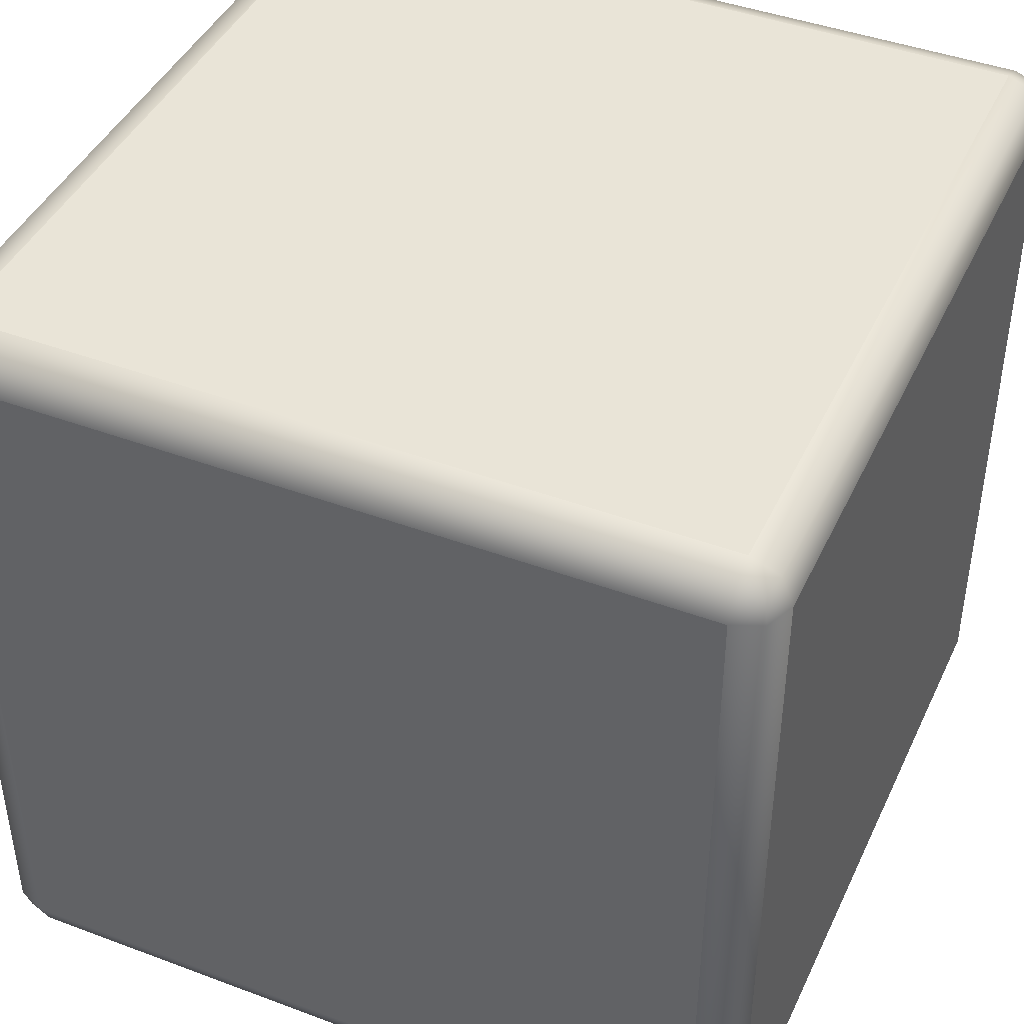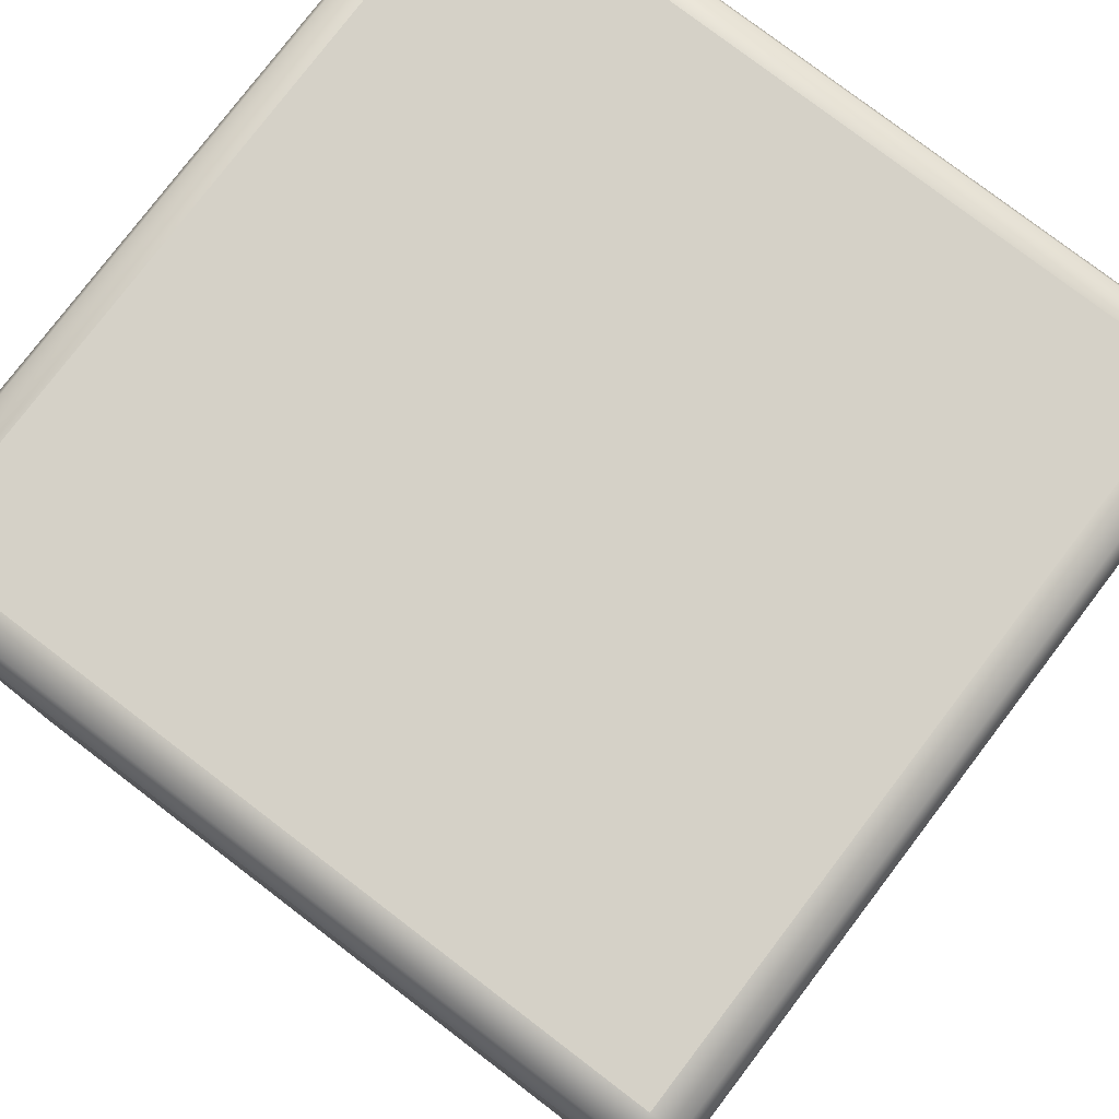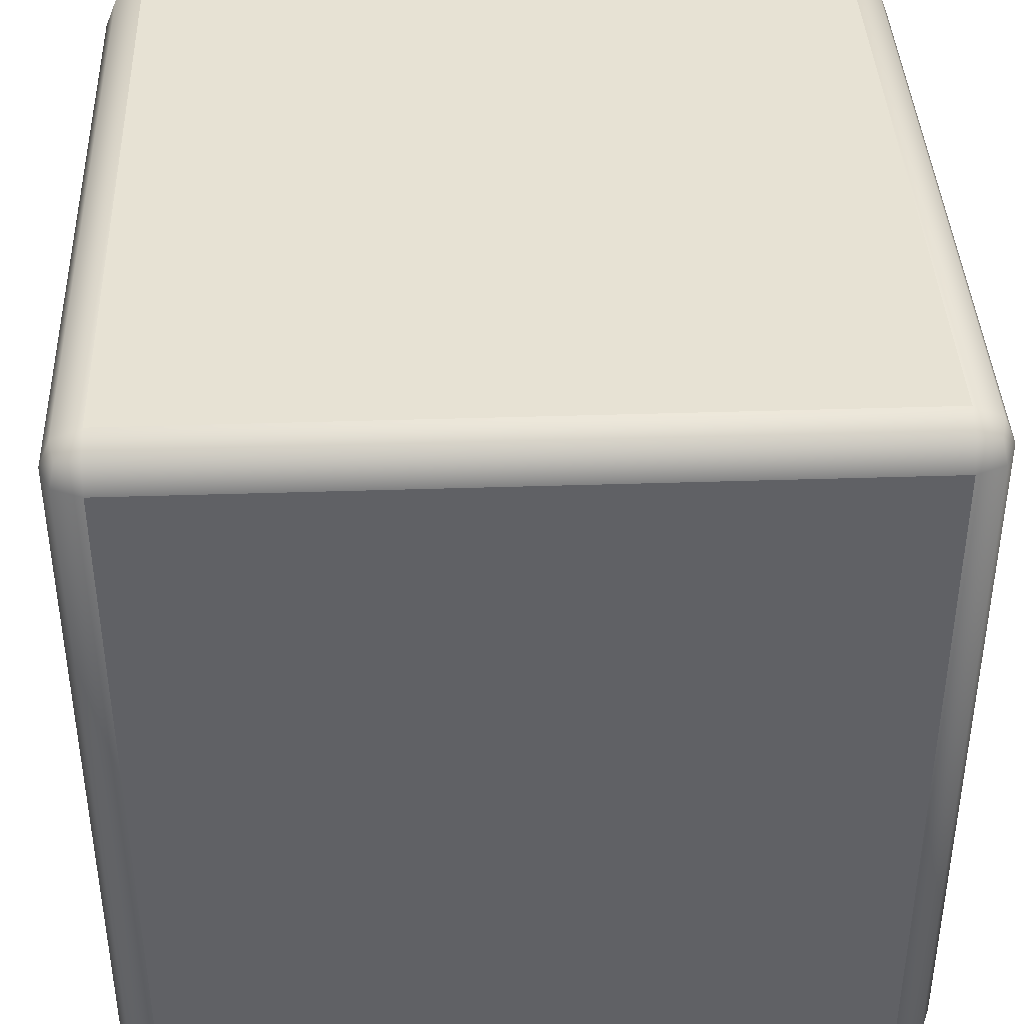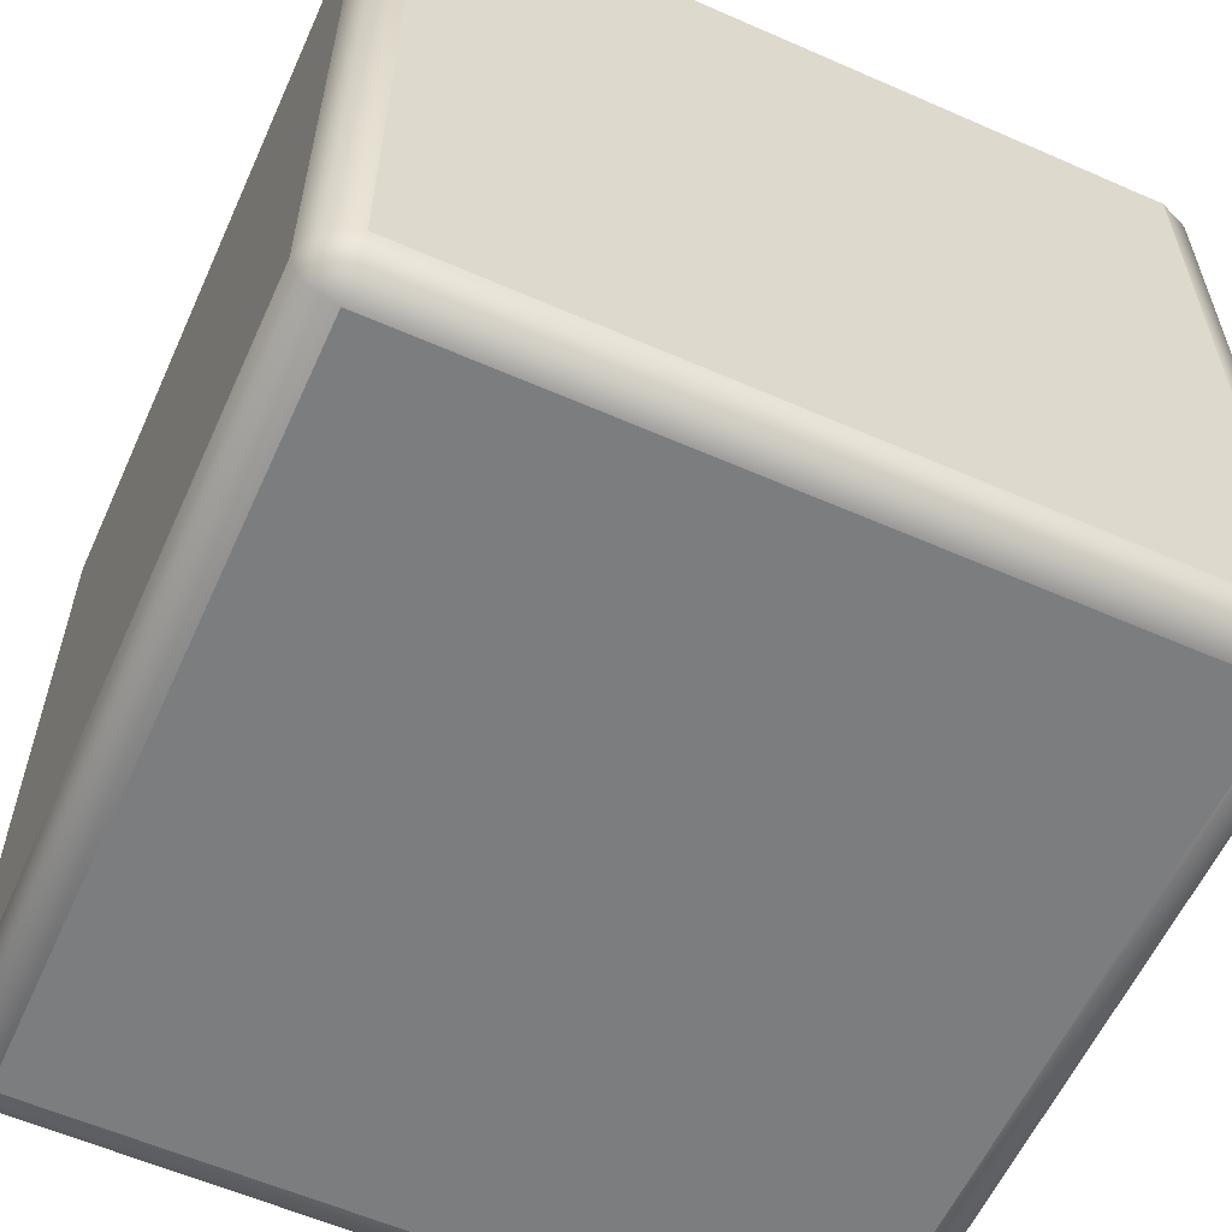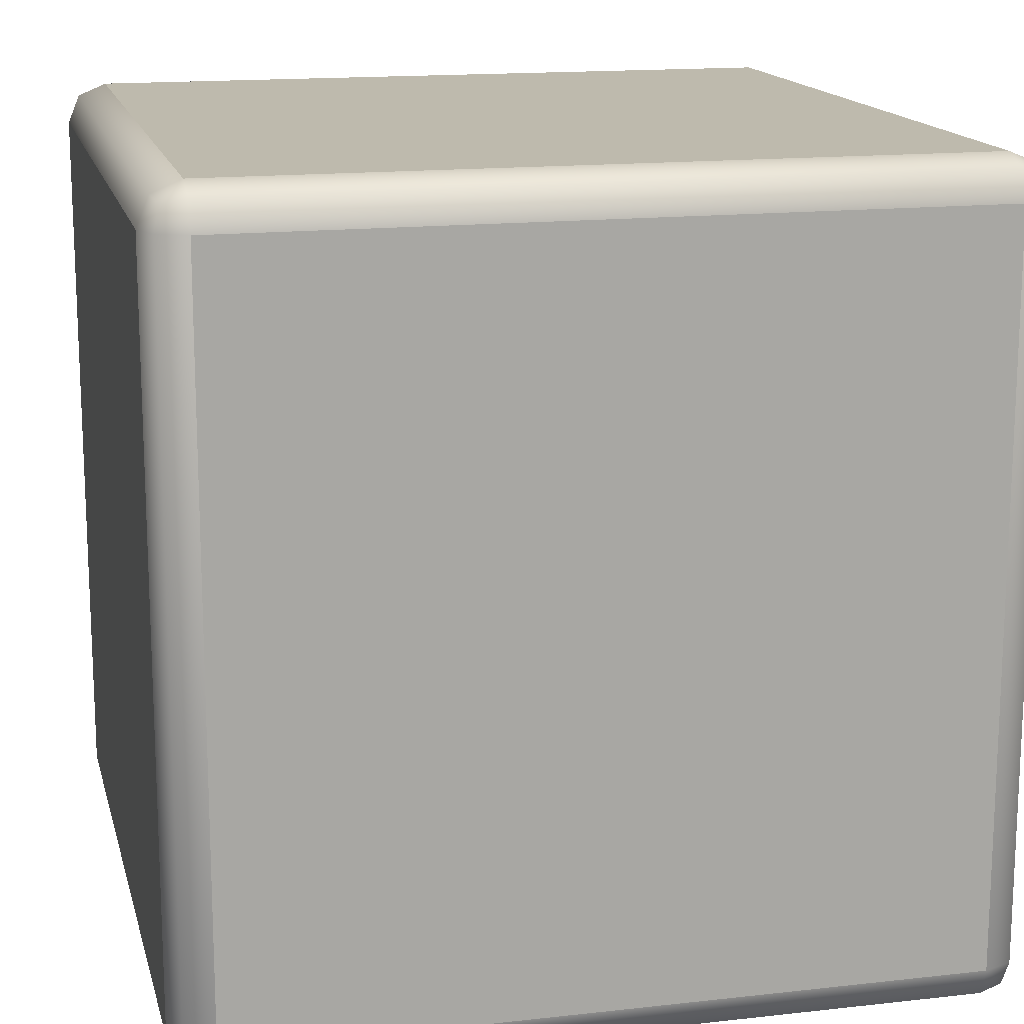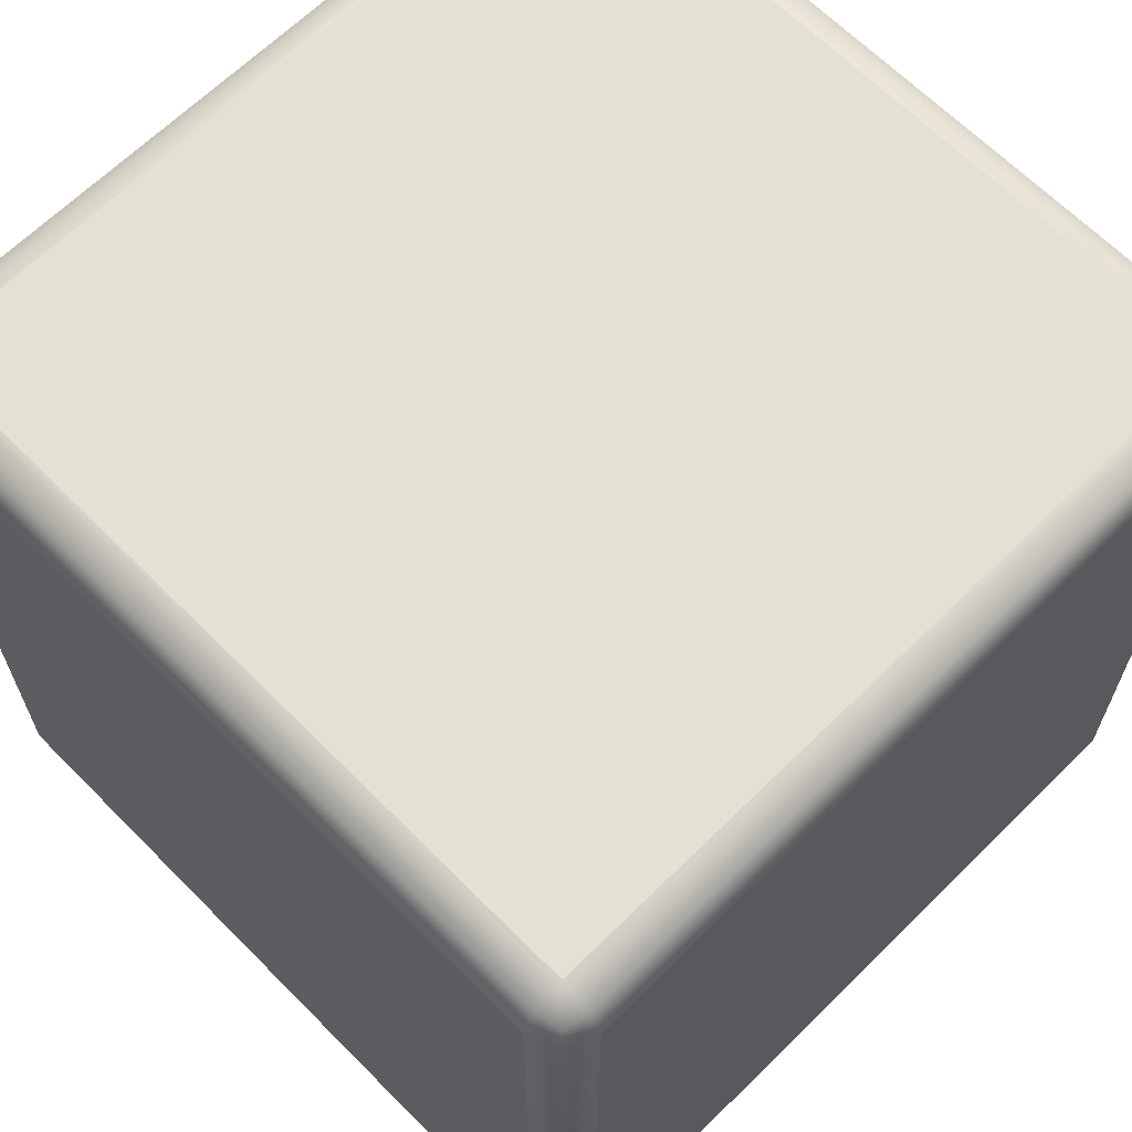
<metadata>
{"format":"obj","ext":"obj","renderer":"f3d","projection":"perspective","resolution":1024,"background":"white","views":[{"elev":43.2,"azim":-156.1,"up":"+Z"},{"elev":78.8,"azim":-142.7,"up":"+Z"},{"elev":39.8,"azim":-92.3,"up":"+Y"},{"elev":-59.0,"azim":-24.3,"up":"+Y"},{"elev":15.4,"azim":166.6,"up":"+Y"},{"elev":65.4,"azim":135.3,"up":"+Y"}]}
</metadata>
<code>
o Cube
v 0.09 0.09 -0.1
v 0.09 0.1 -0.09
v 0.1 0.09 -0.09
v 0.09 0.09707 -0.09707
v 0.09577 0.09577 -0.09577
v 0.09707 0.09707 -0.09
v 0.09707 0.09 -0.09707
v 0.09 -0.1 -0.09
v 0.09 -0.09 -0.1
v 0.1 -0.09 -0.09
v 0.09 -0.09707 -0.09707
v 0.09577 -0.09577 -0.09577
v 0.09707 -0.09 -0.09707
v 0.09707 -0.09707 -0.09
v 0.1 0.09 0.09
v 0.09 0.1 0.09
v 0.09 0.09 0.1
v 0.09707 0.09707 0.09
v 0.09577 0.09577 0.09577
v 0.09 0.09707 0.09707
v 0.09707 0.09 0.09707
v 0.1 -0.09 0.09
v 0.09 -0.09 0.1
v 0.09 -0.1 0.09
v 0.09707 -0.09 0.09707
v 0.09577 -0.09577 0.09577
v 0.09 -0.09707 0.09707
v 0.09707 -0.09707 0.09
v -0.09 0.09 -0.1
v -0.1 0.09 -0.09
v -0.09 0.1 -0.09
v -0.09707 0.09 -0.09707
v -0.09577 0.09577 -0.09577
v -0.09707 0.09707 -0.09
v -0.09 0.09707 -0.09707
v -0.1 -0.09 -0.09
v -0.09 -0.09 -0.1
v -0.09 -0.1 -0.09
v -0.09707 -0.09 -0.09707
v -0.09577 -0.09577 -0.09577
v -0.09 -0.09707 -0.09707
v -0.09707 -0.09707 -0.09
v -0.1 0.09 0.09
v -0.09 0.09 0.1
v -0.09 0.1 0.09
v -0.09707 0.09 0.09707
v -0.09577 0.09577 0.09577
v -0.09 0.09707 0.09707
v -0.09707 0.09707 0.09
v -0.09 -0.1 0.09
v -0.09 -0.09 0.1
v -0.1 -0.09 0.09
v -0.09 -0.09707 0.09707
v -0.09577 -0.09577 0.09577
v -0.09707 -0.09 0.09707
v -0.09707 -0.09707 0.09
f 38 8 24 50
f 52 43 30 36
f 23 17 44 51
f 2 31 45 16
f 10 3 15 22
f 37 29 1 9
f 1 4 5 7
f 2 6 5 4
f 3 7 5 6
f 8 11 12 14
f 9 13 12 11
f 10 14 12 13
f 15 18 19 21
f 16 20 19 18
f 17 21 19 20
f 22 25 26 28
f 23 27 26 25
f 24 28 26 27
f 29 32 33 35
f 30 34 33 32
f 31 35 33 34
f 36 39 40 42
f 37 41 40 39
f 38 42 40 41
f 43 46 47 49
f 44 48 47 46
f 45 49 47 48
f 50 53 54 56
f 51 55 54 53
f 52 56 54 55
f 38 50 56 42
f 42 56 52 36
f 8 38 41 11
f 11 41 37 9
f 3 10 13 7
f 7 13 9 1
f 51 44 46 55
f 55 46 43 52
f 17 23 25 21
f 21 25 22 15
f 29 37 39 32
f 32 39 36 30
f 16 45 48 20
f 20 48 44 17
f 2 16 18 6
f 6 18 15 3
f 50 24 27 53
f 53 27 23 51
f 45 31 34 49
f 49 34 30 43
f 31 2 4 35
f 35 4 1 29
f 24 8 14 28
f 28 14 10 22

</code>
